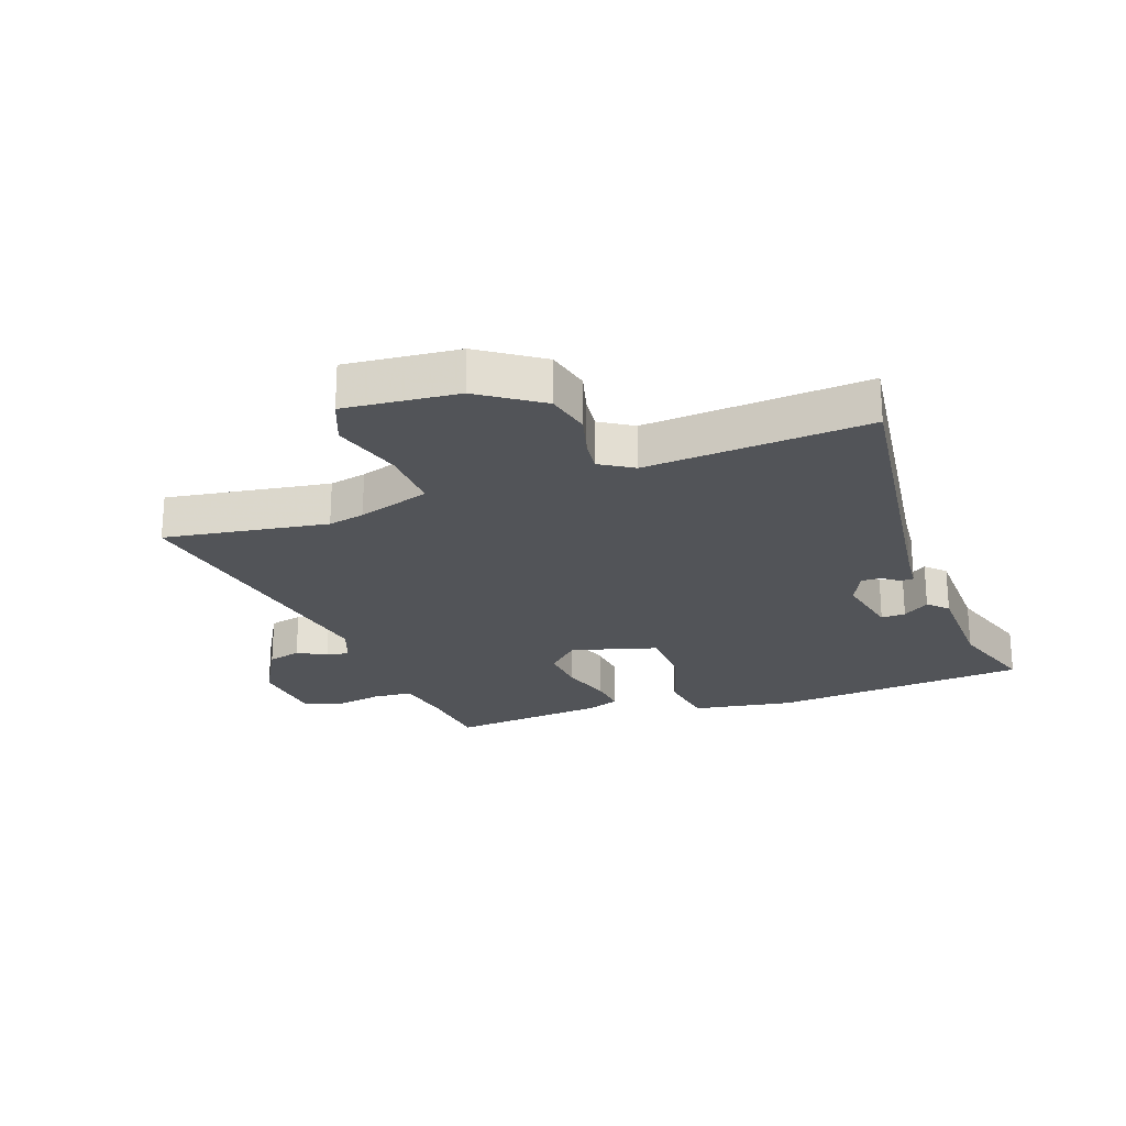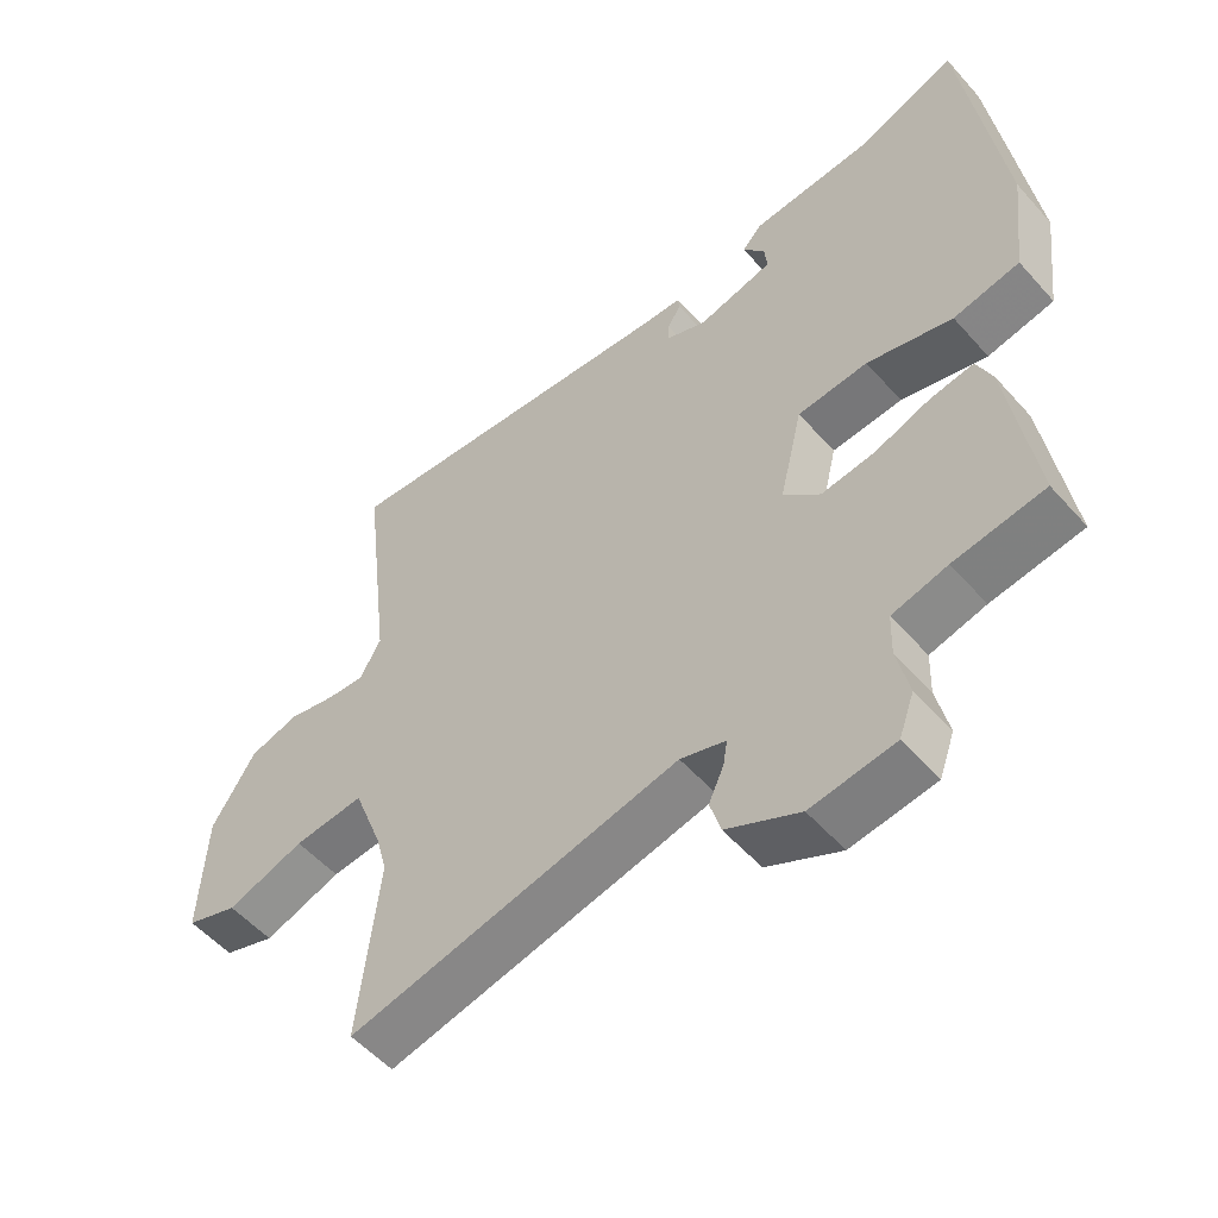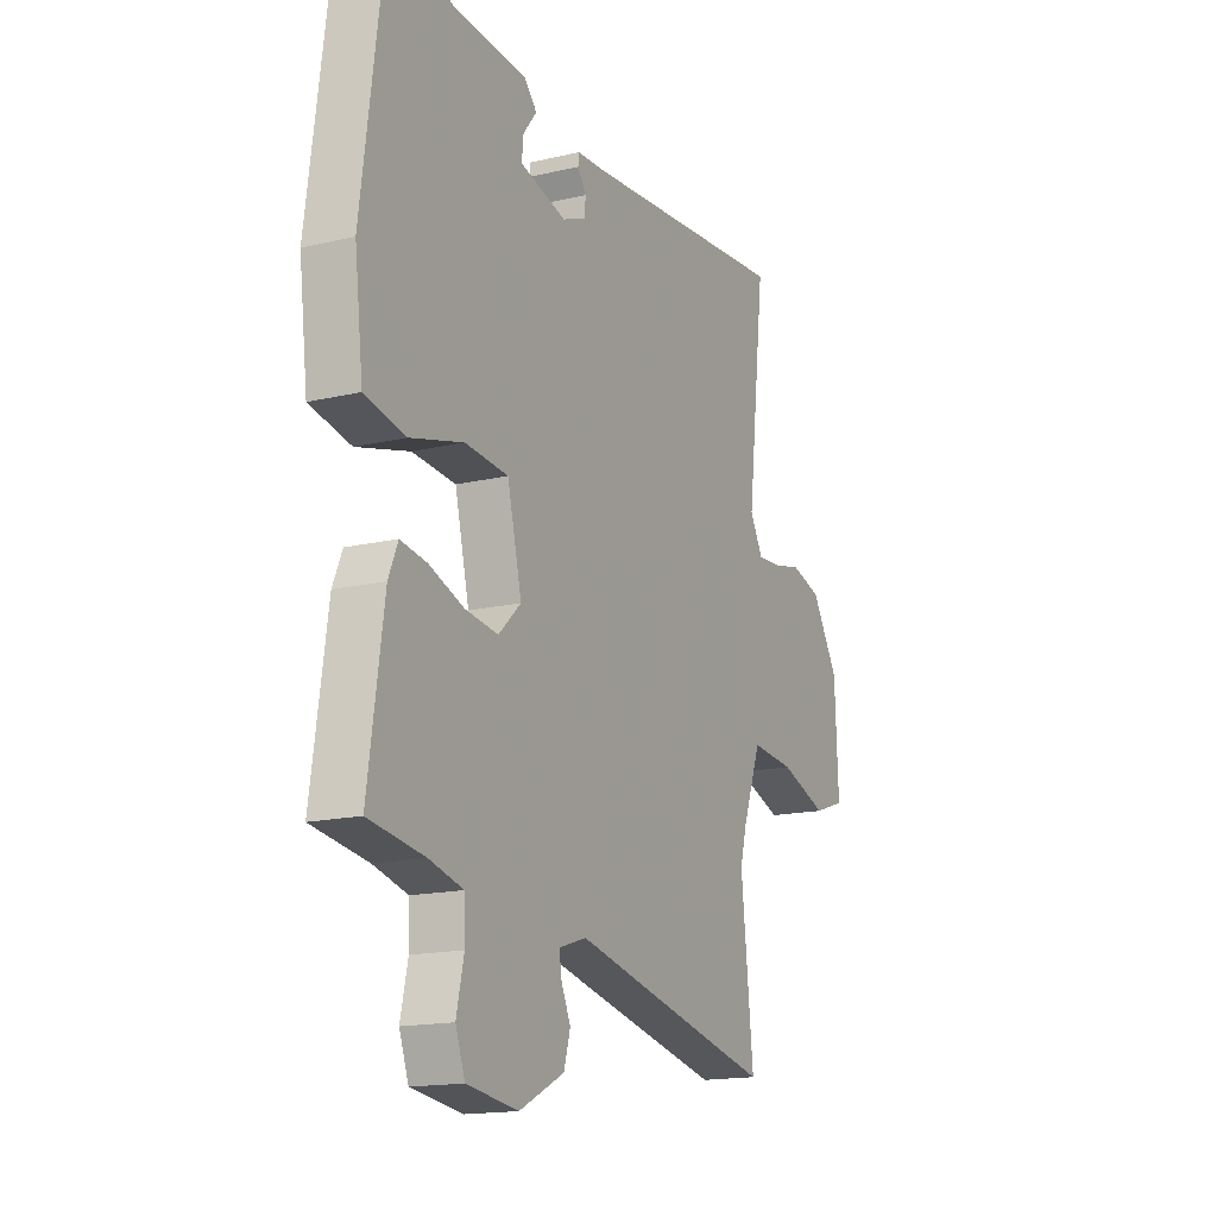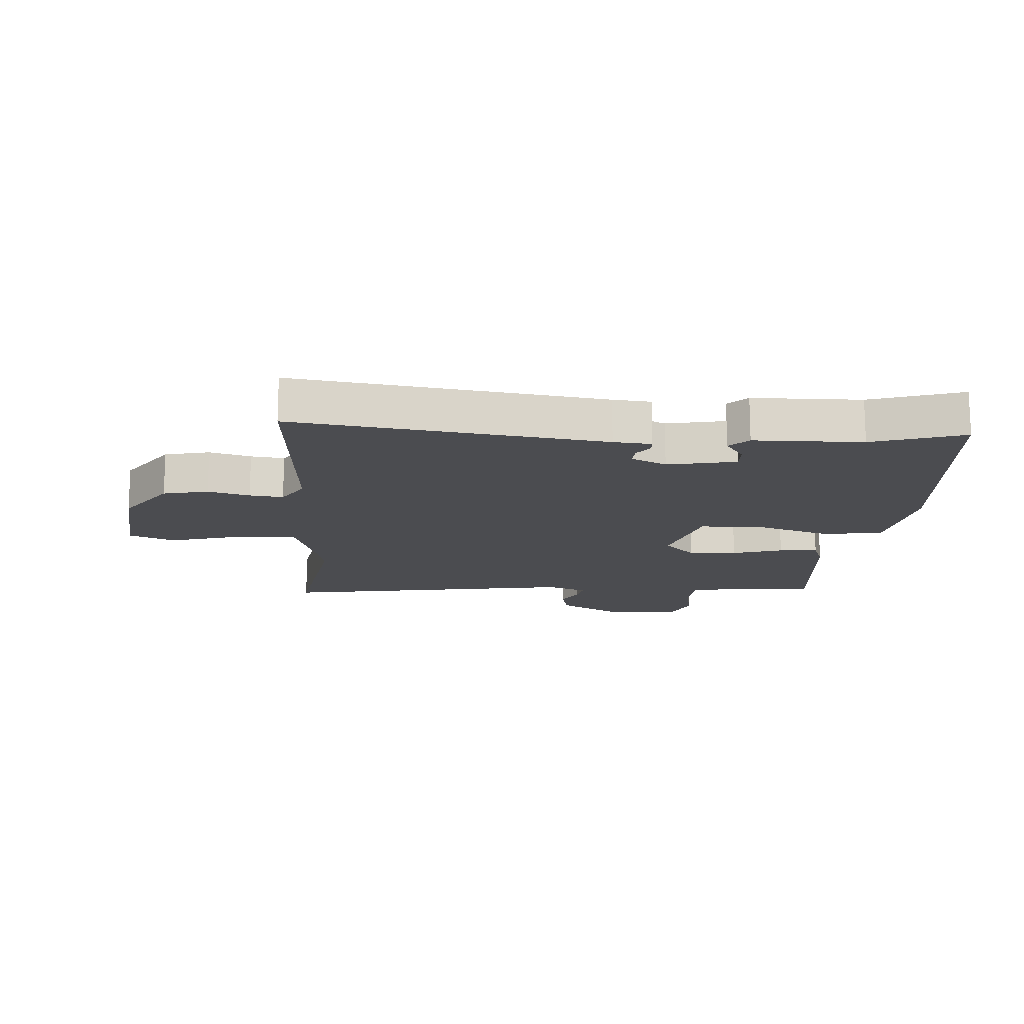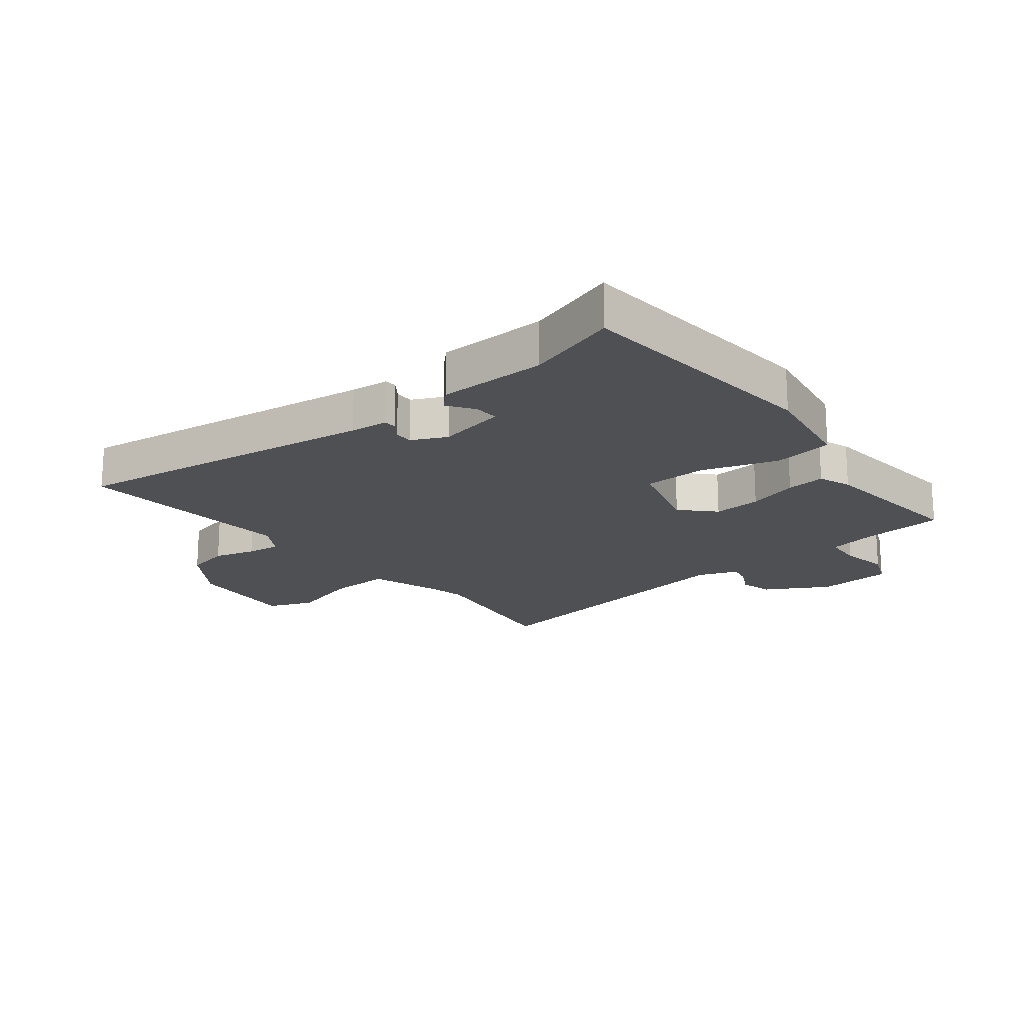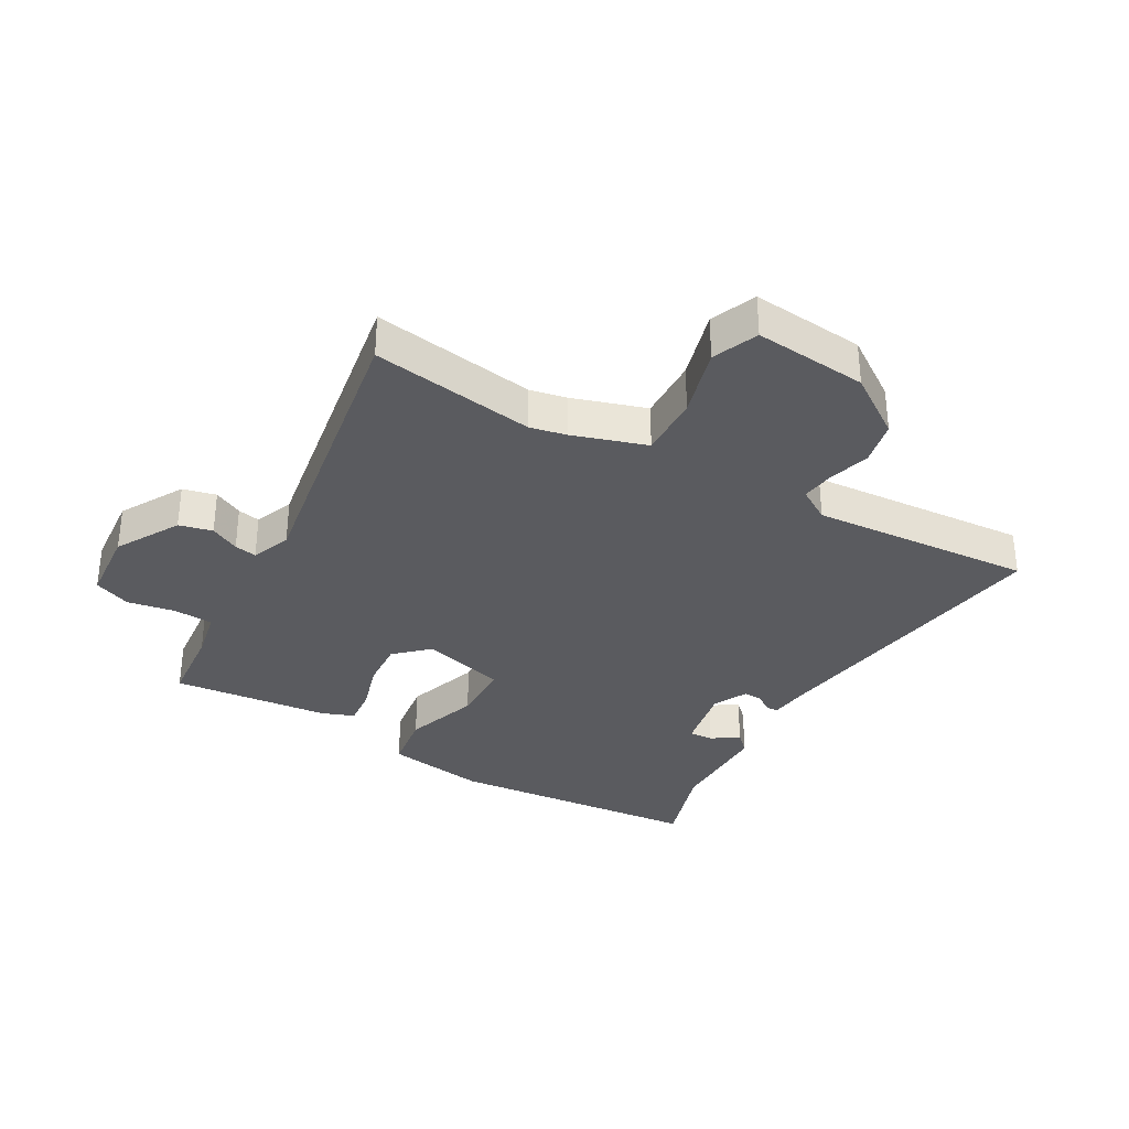
<metadata>
{"format":"obj","ext":"obj","renderer":"f3d","projection":"perspective","resolution":1024,"background":"white","views":[{"elev":-23.2,"azim":-72.8,"up":"+Y"},{"elev":-54.1,"azim":40.6,"up":"+Z"},{"elev":-16.1,"azim":116.0,"up":"+Z"},{"elev":-15.2,"azim":-6.7,"up":"+Y"},{"elev":-18.6,"azim":35.8,"up":"+Y"},{"elev":-32.9,"azim":-122.6,"up":"+Y"}]}
</metadata>
<code>
v -0.517 0.07 -0.656
v -0.487 0.07 -0.38
v -0.503 0.07 -0.319
v -0.548 0.07 -0.199
v -0.654 0.07 -0.208
v -0.771 0.07 -0.248
v -0.849 0.07 -0.221
v -0.84 0.07 -0.03
v -0.774 0.07 0.076
v -0.699 0.07 0.097
v -0.628 0.07 0.081
v -0.571 0.07 0.077
v -0.539 0.07 0.134
v -0.583 0.07 0.506
v -0.06 0.07 0.46
v 0.004 0.07 0.457
v 0.006 0.07 0.436
v -0.014 0.07 0.405
v -0.014 0.07 0.373
v 0.046 0.07 0.348
v 0.16 0.07 0.377
v 0.156 0.07 0.418
v 0.123 0.07 0.461
v 0.153 0.07 0.494
v 0.335 0.07 0.506
v 0.486 0.07 0.563
v 0.543 0.07 0.132
v 0.522 0.07 -0.04
v 0.422 0.07 -0.06
v 0.293 0.07 -0.025
v 0.187 0.07 -0.033
v 0.152 0.07 -0.179
v 0.207 0.07 -0.231
v 0.288 0.07 -0.221
v 0.372 0.07 -0.191
v 0.437 0.07 -0.181
v 0.46 0.07 -0.235
v 0.498 0.07 -0.499
v 0.362 0.07 -0.519
v 0.279 0.07 -0.54
v 0.277 0.07 -0.606
v 0.295 0.07 -0.687
v 0.272 0.07 -0.75
v 0.146 0.07 -0.767
v 0.036 0.07 -0.712
v 0.02 0.07 -0.657
v 0.043 0.07 -0.607
v 0.049 0.07 -0.569
v -0.019 0.07 -0.547
v -0.517 0 -0.656
v -0.487 0 -0.38
v -0.503 0 -0.319
v -0.548 0 -0.199
v -0.654 0 -0.208
v -0.771 0 -0.248
v -0.849 0 -0.221
v -0.84 0 -0.03
v -0.774 0 0.076
v -0.699 0 0.097
v -0.628 0 0.081
v -0.571 0 0.077
v -0.539 0 0.134
v -0.583 0 0.506
v -0.06 0 0.46
v 0.004 0 0.457
v 0.006 0 0.436
v -0.014 0 0.405
v -0.014 0 0.373
v 0.046 0 0.348
v 0.16 0 0.377
v 0.156 0 0.418
v 0.123 0 0.461
v 0.153 0 0.494
v 0.335 0 0.506
v 0.486 0 0.563
v 0.543 0 0.132
v 0.522 0 -0.04
v 0.422 0 -0.06
v 0.293 0 -0.025
v 0.187 0 -0.033
v 0.152 0 -0.179
v 0.207 0 -0.231
v 0.288 0 -0.221
v 0.372 0 -0.191
v 0.437 0 -0.181
v 0.46 0 -0.235
v 0.498 0 -0.499
v 0.362 0 -0.519
v 0.279 0 -0.54
v 0.277 0 -0.606
v 0.295 0 -0.687
v 0.272 0 -0.75
v 0.146 0 -0.767
v 0.036 0 -0.712
v 0.02 0 -0.657
v 0.043 0 -0.607
v 0.049 0 -0.569
v -0.019 0 -0.547
f 45 46 47
f 44 45 47
f 43 44 47
f 42 43 47
f 41 42 47
f 40 41 47 48
f 39 40 48 49
f 38 39 49
f 37 38 49
f 36 37 49
f 35 36 49
f 34 35 49
f 28 29 30
f 27 28 30
f 26 27 30
f 25 26 30
f 25 30 31
f 22 23 24 25
f 21 22 25
f 21 25 31
f 20 21 31 32
f 15 16 17 18
f 15 18 19
f 14 15 19
f 13 14 19
f 19 20 32
f 13 19 32
f 12 13 32
f 9 10 11
f 8 9 11
f 7 8 11
f 6 7 11
f 5 6 11
f 4 5 11 12
f 49 1 2
f 34 49 2
f 33 34 2
f 12 32 33
f 4 12 33
f 3 4 33
f 2 3 33
f 96 95 94
f 96 94 93
f 96 93 92
f 96 92 91
f 96 91 90
f 97 96 90 89
f 98 97 89 88
f 98 88 87
f 98 87 86
f 98 86 85
f 98 85 84
f 98 84 83
f 79 78 77
f 79 77 76
f 79 76 75
f 79 75 74
f 80 79 74
f 74 73 72 71
f 74 71 70
f 80 74 70
f 81 80 70 69
f 67 66 65 64
f 68 67 64
f 68 64 63
f 68 63 62
f 81 69 68
f 81 68 62
f 81 62 61
f 60 59 58
f 60 58 57
f 60 57 56
f 60 56 55
f 60 55 54
f 61 60 54 53
f 51 50 98
f 51 98 83
f 51 83 82
f 82 81 61
f 82 61 53
f 82 53 52
f 82 52 51
f 1 50 51 2
f 2 51 52 3
f 3 52 53 4
f 4 53 54 5
f 5 54 55 6
f 6 55 56 7
f 7 56 57 8
f 8 57 58 9
f 9 58 59 10
f 10 59 60 11
f 11 60 61 12
f 12 61 62 13
f 13 62 63 14
f 14 63 64 15
f 15 64 65 16
f 16 65 66 17
f 17 66 67 18
f 18 67 68 19
f 19 68 69 20
f 20 69 70 21
f 21 70 71 22
f 22 71 72 23
f 23 72 73 24
f 24 73 74 25
f 25 74 75 26
f 26 75 76 27
f 27 76 77 28
f 28 77 78 29
f 29 78 79 30
f 30 79 80 31
f 31 80 81 32
f 32 81 82 33
f 33 82 83 34
f 34 83 84 35
f 35 84 85 36
f 36 85 86 37
f 37 86 87 38
f 38 87 88 39
f 39 88 89 40
f 40 89 90 41
f 41 90 91 42
f 42 91 92 43
f 43 92 93 44
f 44 93 94 45
f 45 94 95 46
f 46 95 96 47
f 47 96 97 48
f 48 97 98 49
f 49 98 50 1

</code>
